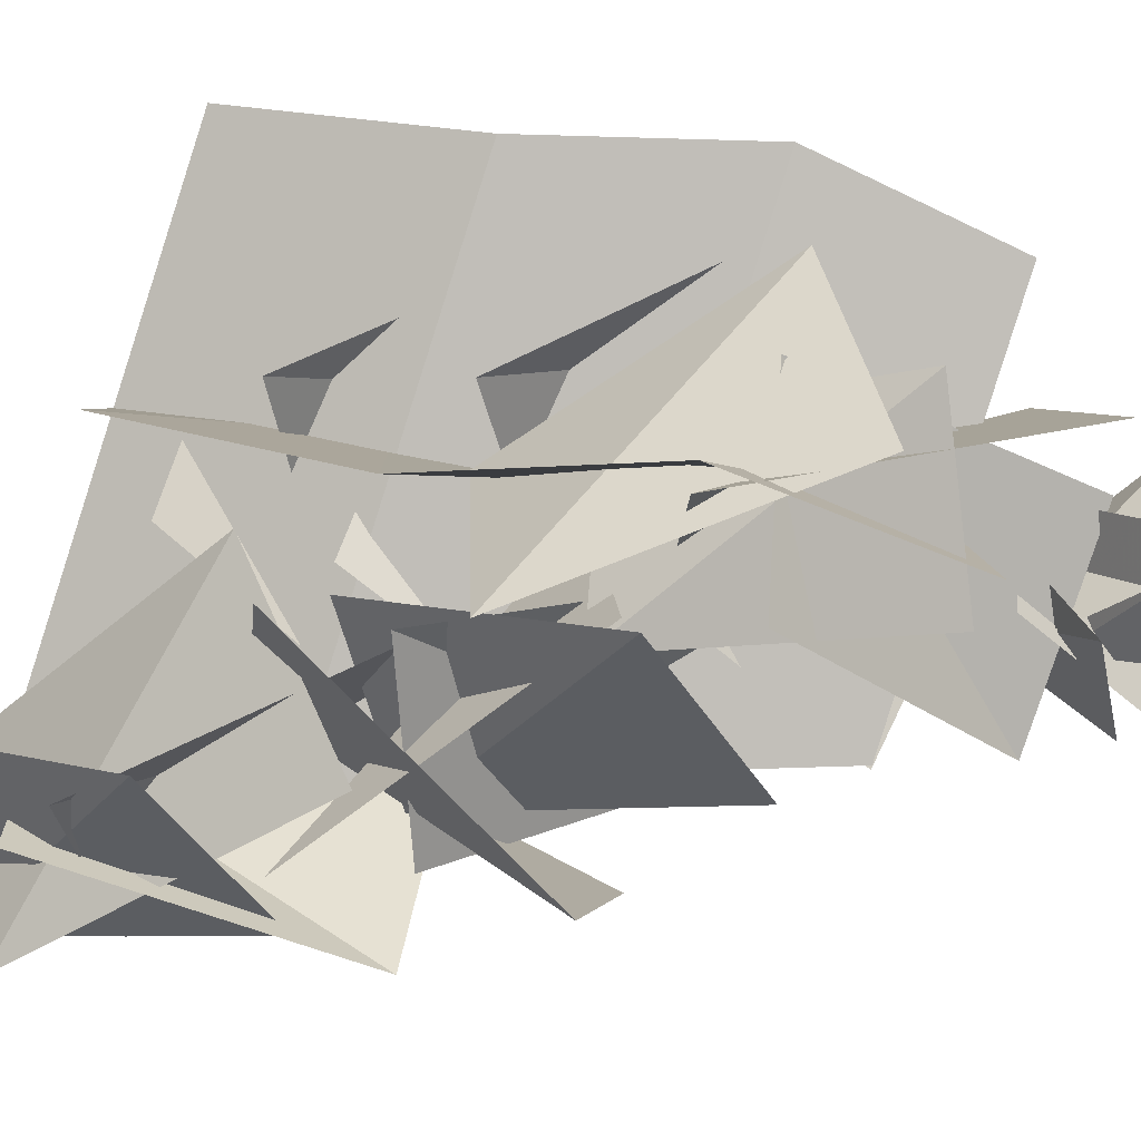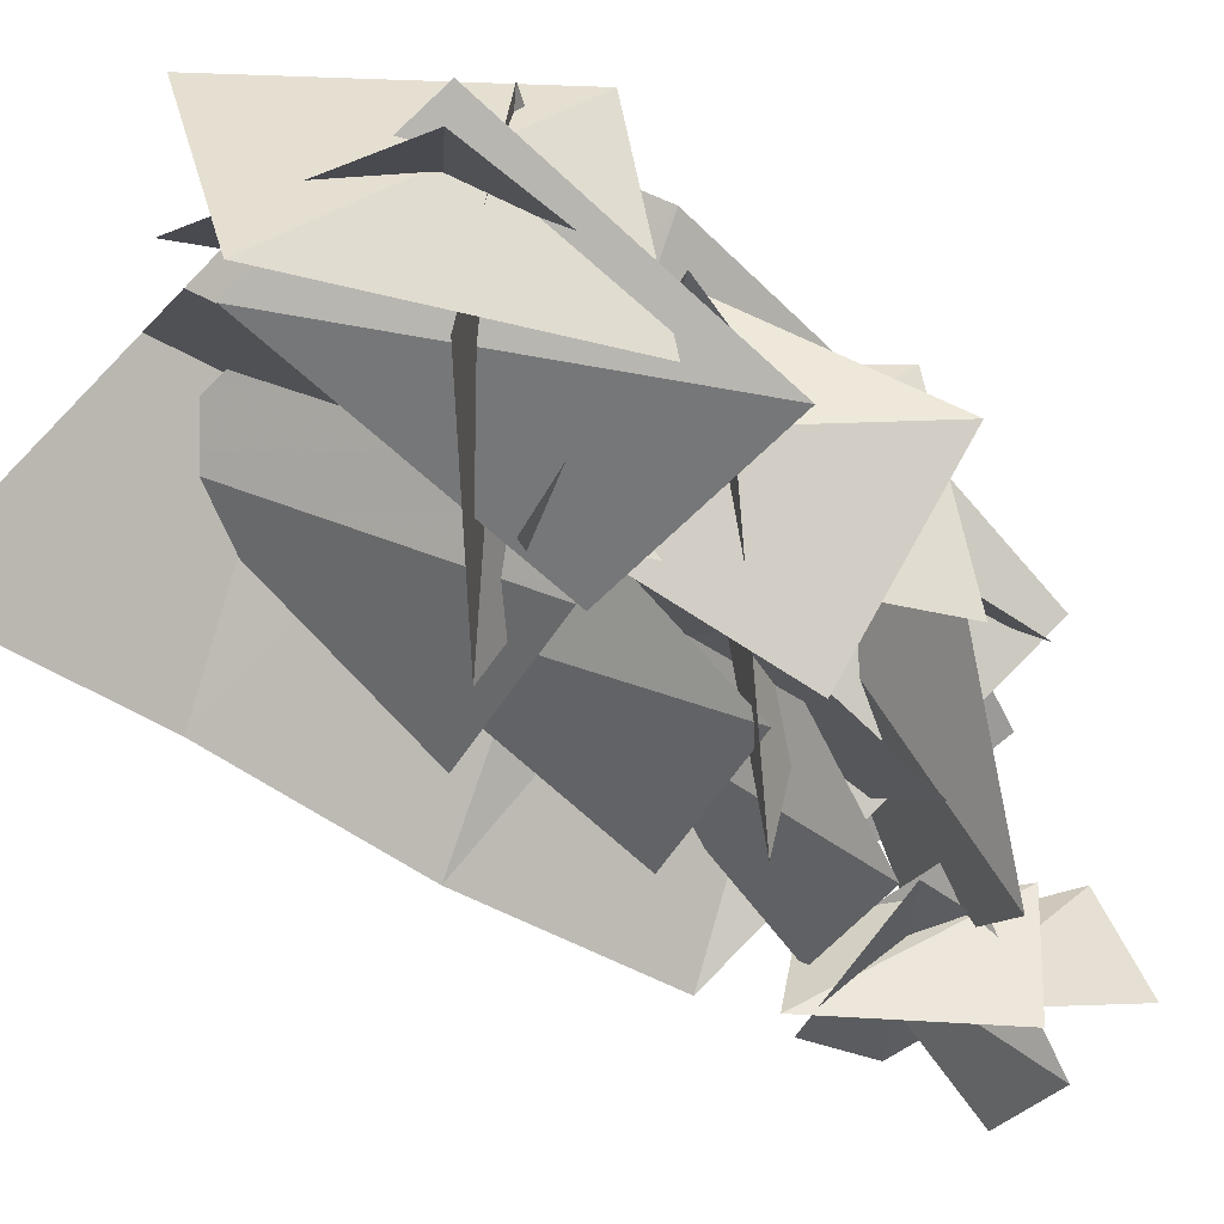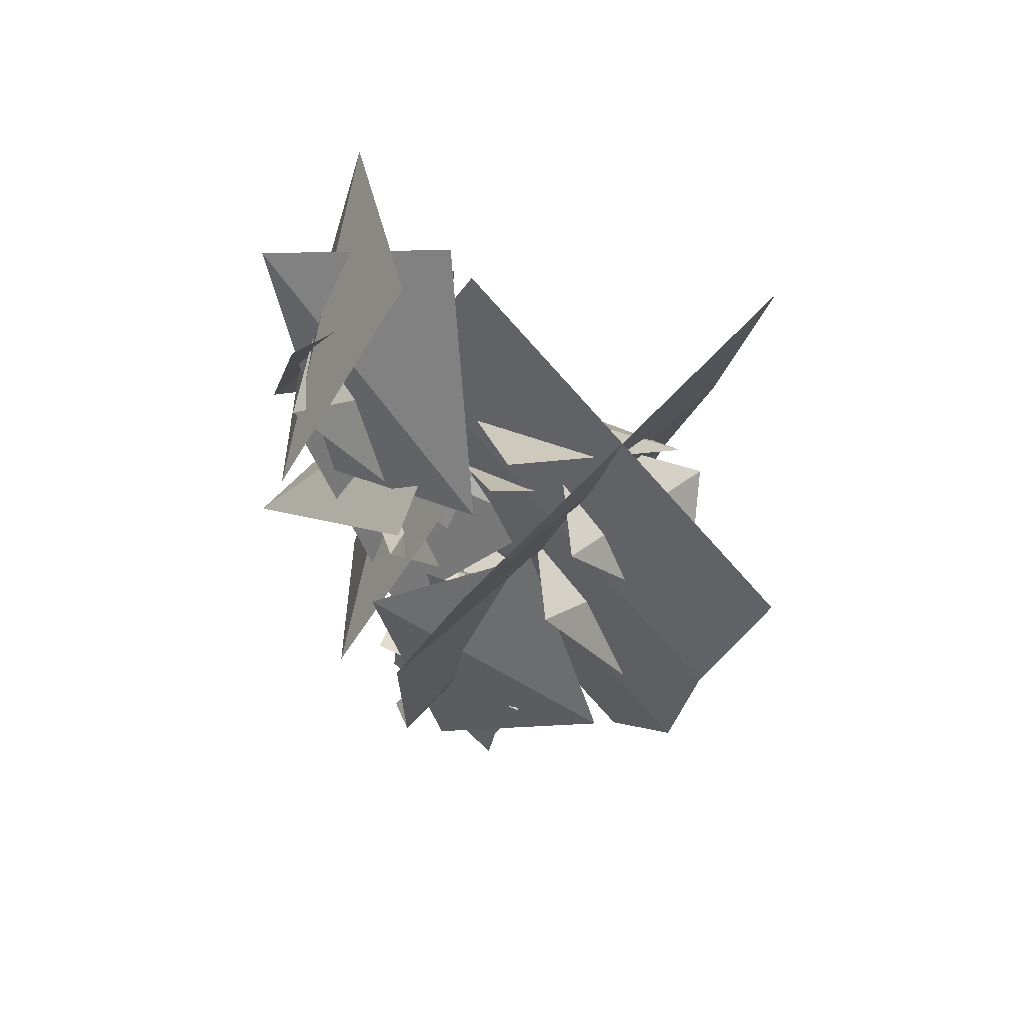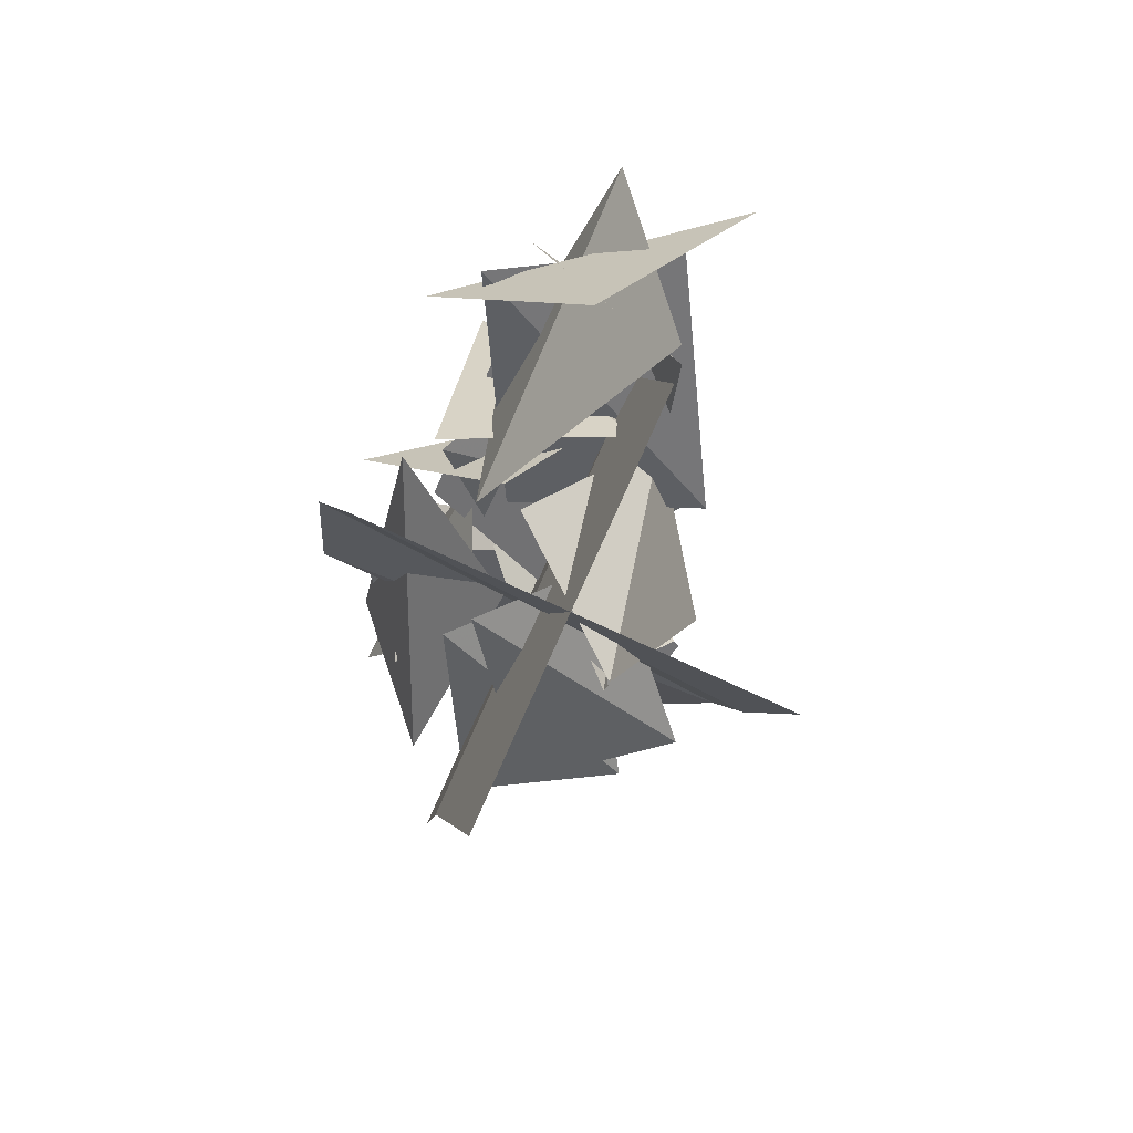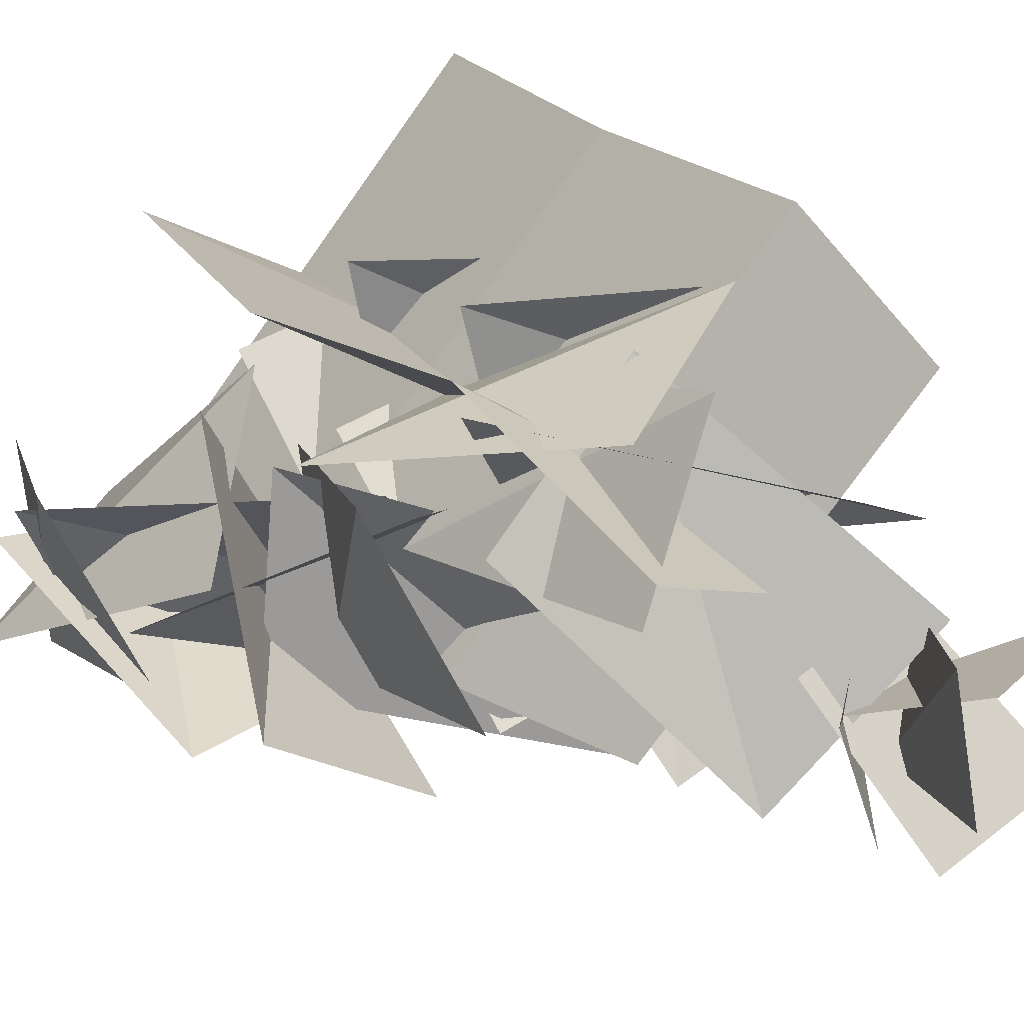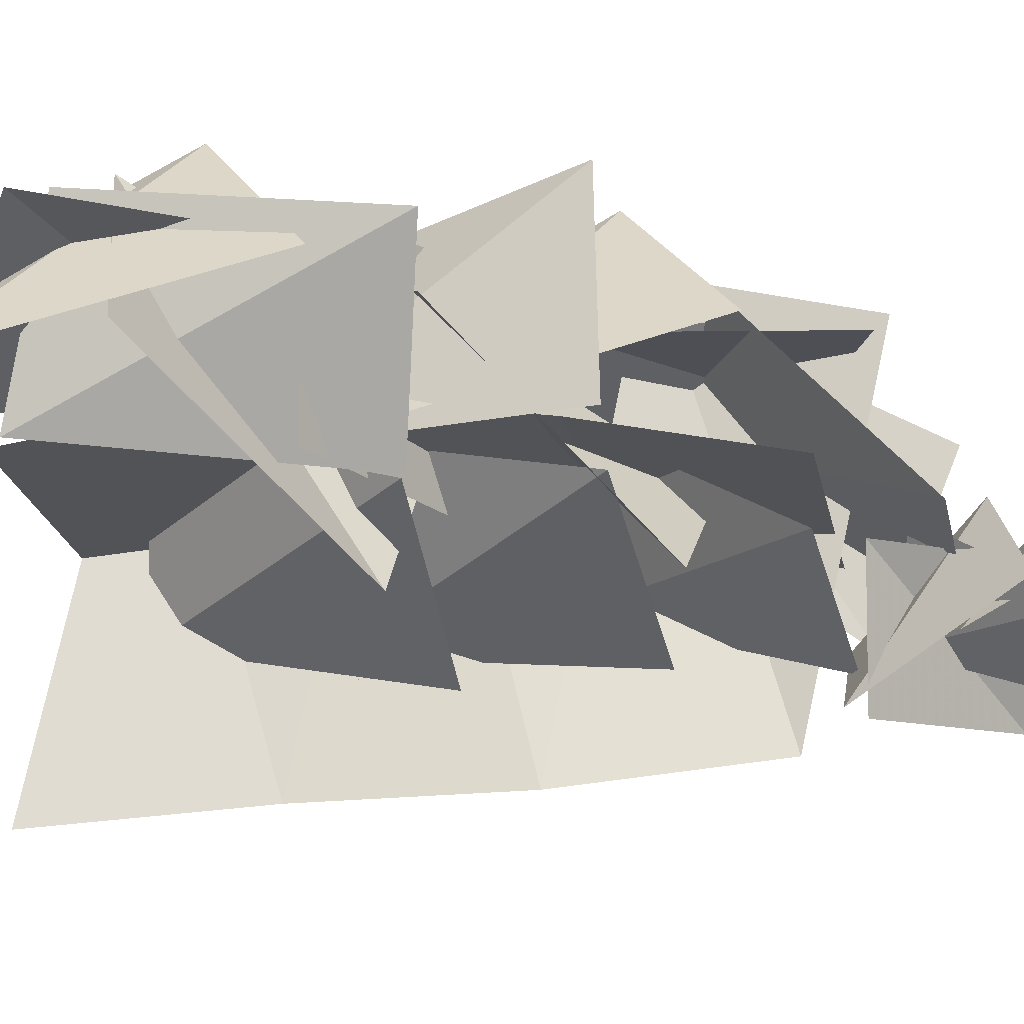
<metadata>
{"format":"obj","ext":"obj","renderer":"f3d","projection":"perspective","resolution":1024,"background":"white","views":[{"elev":38.3,"azim":-87.7,"up":"+Z"},{"elev":-55.8,"azim":-138.4,"up":"+Z"},{"elev":71.6,"azim":-9.3,"up":"+Y"},{"elev":77.1,"azim":60.7,"up":"+Y"},{"elev":31.9,"azim":-48.7,"up":"+Z"},{"elev":-74.8,"azim":-98.8,"up":"+Z"}]}
</metadata>
<code>
g Leaf_D01
v -2.008 9.484 -1.036
v -0.2019 10.61 0.3258
v -2.421 12.75 -2.954
v -0.02329 13.28 -2.353
v -2.244 10.05 -2.525
v -2.661 11.22 -0.3496
v -0.9733 13.33 -3.894
v -0.7183 13.93 -1.607
v -0.2434 8.847 -2.486
v -2.735 9.098 -2.476
v 0.01011 12.61 -2.375
v 0.01011 12.61 -2.375
v -2.234 12.52 -1.589
v -0.5365 8.497 -0.2315
v 0.9164 8.874 -2.431
v -2.348 11.99 -0.9901
v -2.348 11.99 -0.9901
v -1.489 11.66 -3.347
v -1.975 5.902 -1.097
v -2.392 7.069 1.078
v -0.7046 9.179 -2.466
v -0.4497 9.783 -0.179
v -1.444 7.244 0.4533
v 0.9035 7.614 -0.3365
v -2.478 10.21 -1.629
v -2.478 10.21 -1.629
v 0.9035 7.614 -0.3365
v -0.432 9.838 -2.784
v 0.06428 5.712 -0.1755
v 0.2065 6.154 -2.636
v -1.404 9.162 0.2313
v -1.885 8.992 -2.093
v -1.255 7.199 -2.855
v -3.22 7.553 -1.306
v 0.0237 10.63 -1.81
v -1.251 10.32 0.3512
v 1.324 1.749 -1.357
v 0.1181 2.257 -2.069
v 1.409 3.706 -0.2631
v -0.05692 3.827 -0.4968
v -0.06177 2.817 -1.956
v -0.3902 3.115 -0.5347
v 1.588 4.33 -1.814
v 1.461 4.143 -0.4169
v 0.3002 1.936 -0.01706
v 2.119 2.151 -0.1581
v 0.00614 4.354 -1.331
v 1.647 4.081 -1.861
v -0.3399 3.047 1.817
v 1.685 3.686 0.447
v -1.401 6.701 1.718
v -0.0837 6.912 -0.4281
v -1.663 4.363 0.5791
v -0.3754 4.651 2.322
v -1.284 7.565 -0.09179
v 0.6149 7.468 0.987
v -1.068 4.992 1.956
v 1.291 5.718 2.378
v -1.777 8.47 0.6795
v -1.777 8.47 0.6795
v 0.5849 8.621 0.4298
v 1.032 2.945 -0.02007
v -0.5952 3.744 -1.747
v 0.1377 5.974 2.041
v 0.1377 5.974 2.041
v -1.819 6.043 0.6892
v 1.561 5.976 -1.488
v -0.5436 7.003 -2.374
v 2.433 9.338 -0.01839
v 0.1114 9.8 -0.2612
v 2.197 5.737 2.029
v 3.08 5.845 0.03193
v 0.6408 8.564 1.374
v 0.7828 8.041 -0.7442
v 1.447 4.125 -1.142
v -0.2386 5.011 -2.215
v 1.758 6.966 0.4941
v -0.3672 7.309 0.11
v 2.762 7.893 1.346
v 3.325 8.144 -0.6277
v 1.024 10.46 1.067
v 1.158 10.12 -0.8635
v 2.021 8.004 -1.704
v -0.1658 8.882 -2.351
v 2.641 11.18 0.04881
v 0.3322 11.42 -0.02679
v -0.489 1.554 -0.8507
v -0.2721 2.038 0.5408
v 0.7024 3.314 -1.568
v 0.7024 3.314 -1.568
v 1.195 3.355 -0.242
v -0.8484 7.487 -1.807
v 2.373 5.86 2.737
v 2.662 8.481 2.585
v -0.7722 10.22 -2.259
v 3.423 11.15 2.384
v 0.2065 12.78 -2.153
v -0.8211 5.047 -1.647
v 1.759 3.744 1.994
v 2.359 4.551 -1.171
v -1.739 4.144 1.186
v -1.578 6.645 2.189
v 2.994 7.067 -1.467
v -1.564 9.194 1.966
v 3.559 9.562 -1.389
v -0.5407 11.77 1.791
v 4.17 12.16 -1.56
f 1 2 3
f 3 2 4
f 5 6 7
f 7 6 8
f 9 10 11
f 12 10 13
f 14 15 16
f 17 15 18
f 19 20 21
f 21 20 22
f 23 24 25
f 26 27 28
f 29 30 31
f 31 30 32
f 33 34 35
f 35 34 36
f 37 38 39
f 39 38 40
f 41 42 43
f 43 42 44
f 45 46 47
f 47 46 48
f 49 50 51
f 51 50 52
f 53 54 55
f 55 54 56
f 57 58 59
f 60 58 61
f 62 63 64
f 65 63 66
f 67 68 69
f 69 68 70
f 71 72 73
f 73 72 74
f 75 76 77
f 77 76 78
f 79 80 81
f 81 80 82
f 83 84 85
f 85 84 86
f 87 88 89
f 90 88 91
f 92 93 94
f 92 94 95
f 95 94 96
f 95 96 97
f 98 93 92
f 98 99 93
f 100 101 102
f 100 102 103
f 103 102 104
f 103 104 105
f 105 104 106
f 105 106 107

</code>
